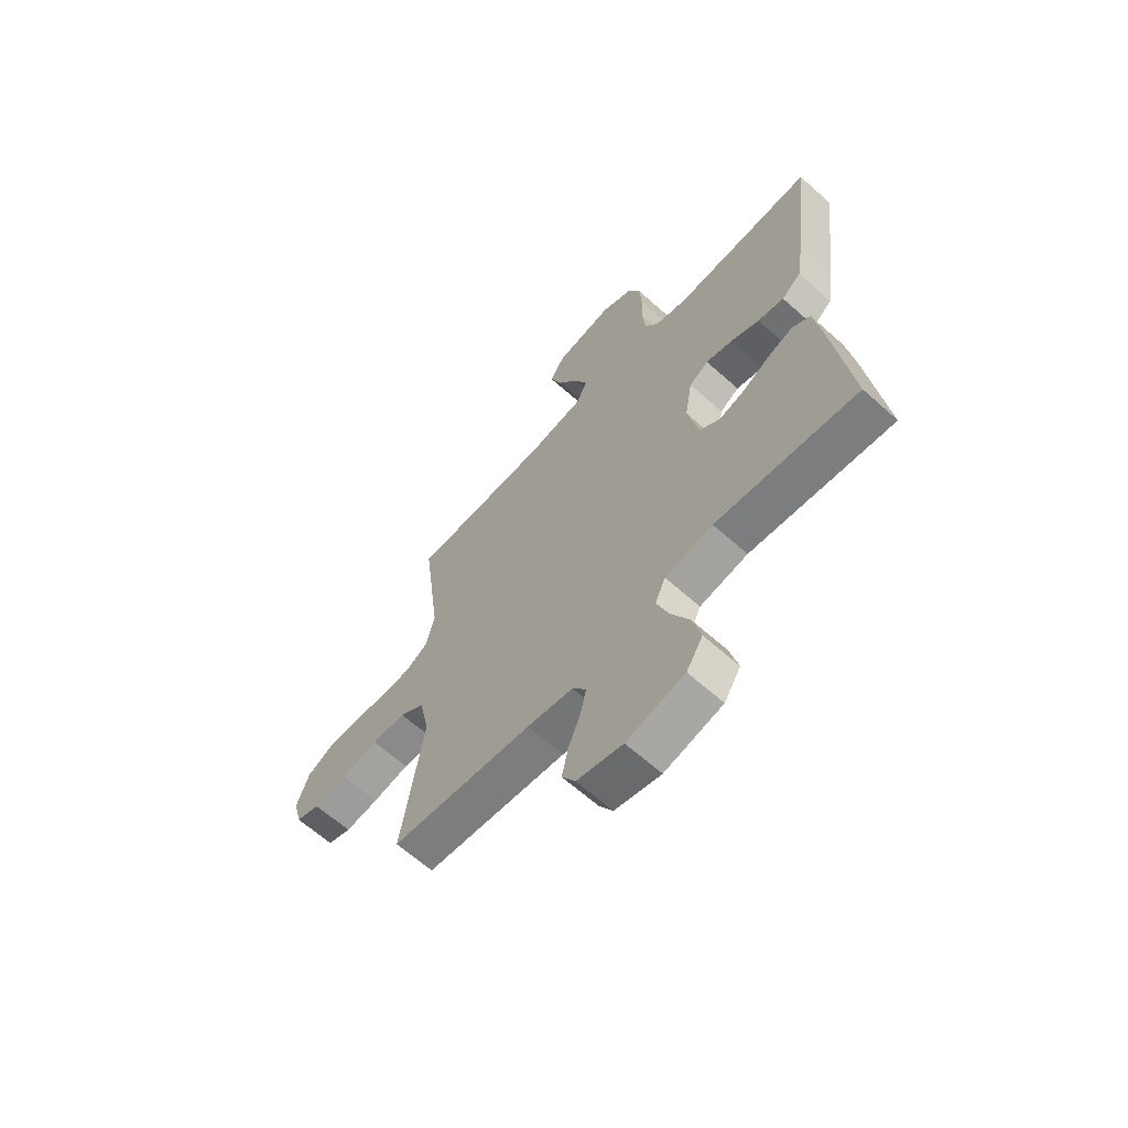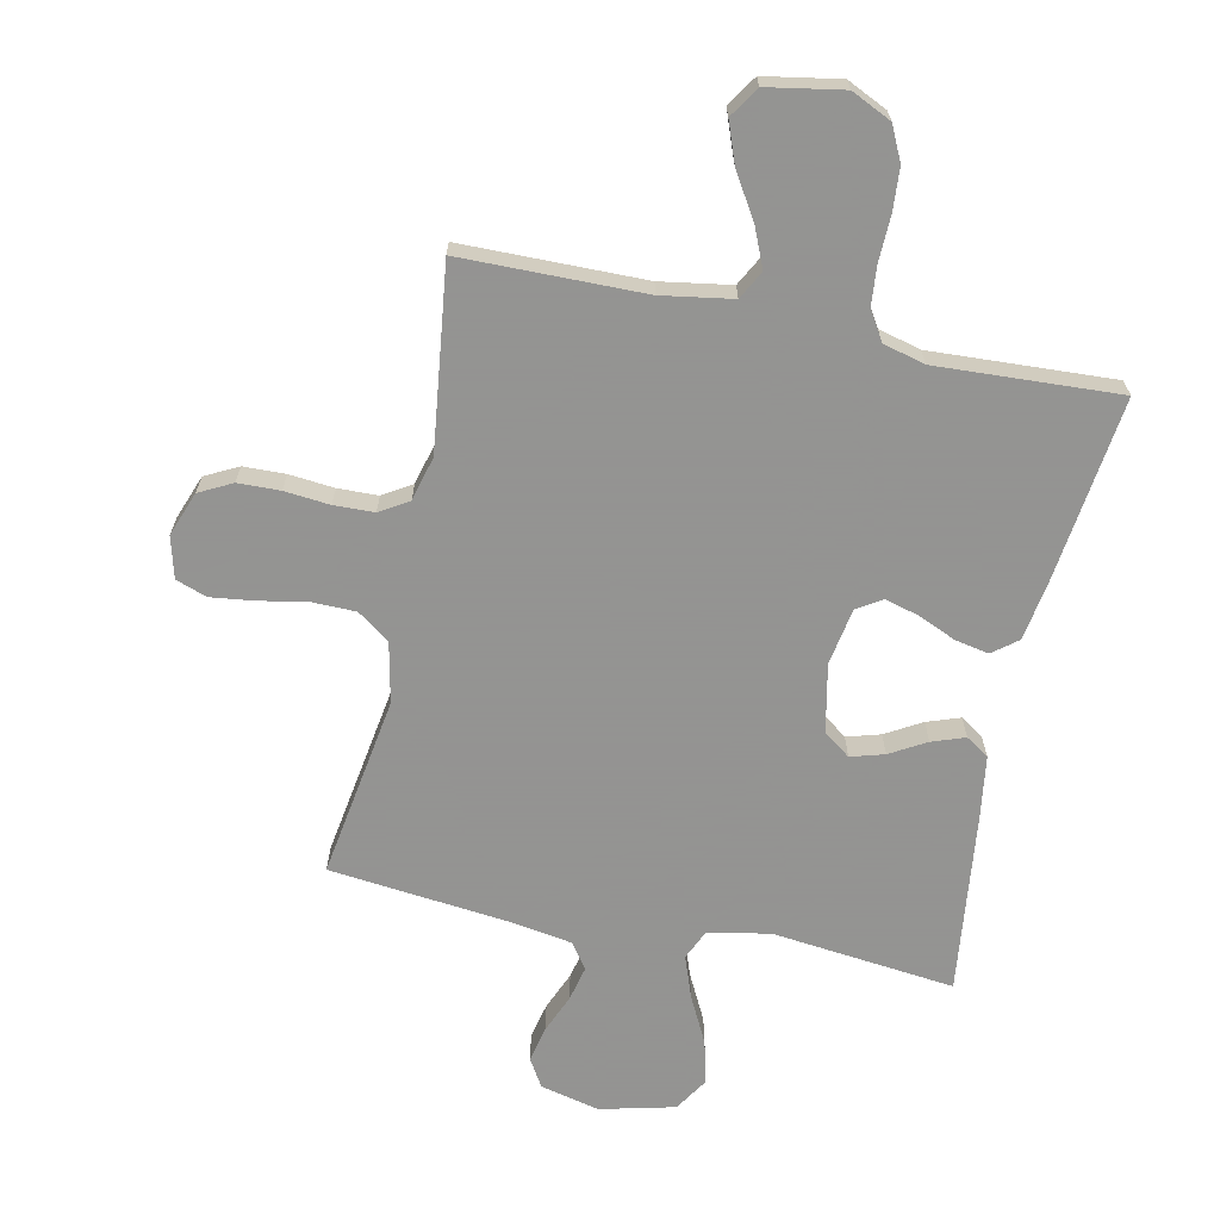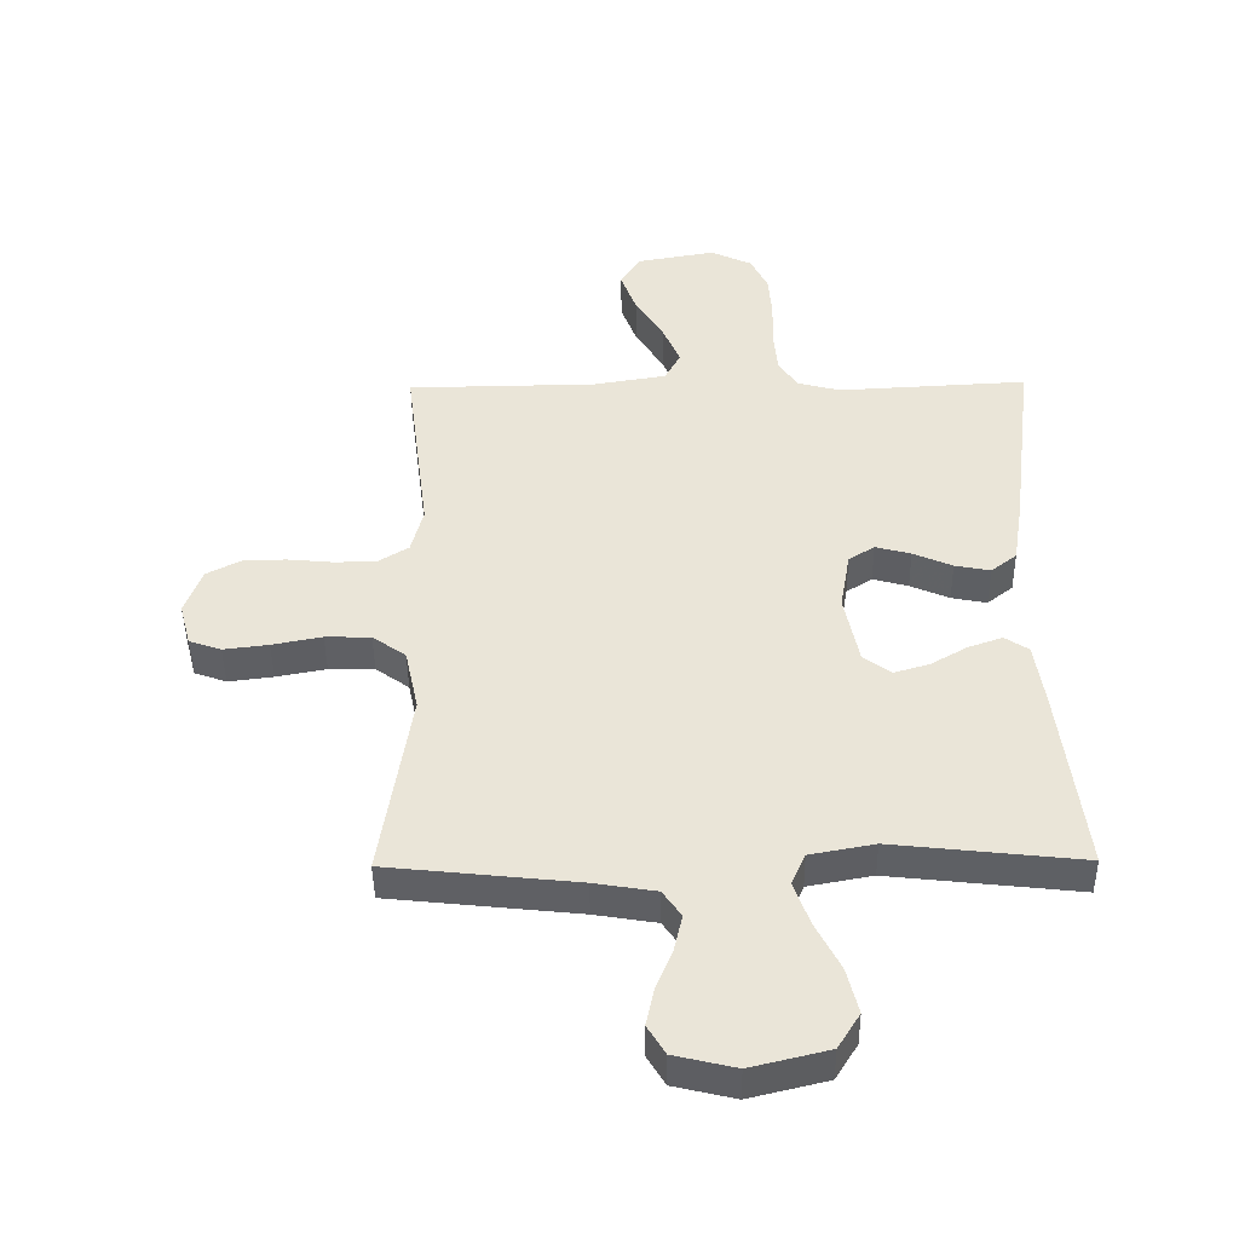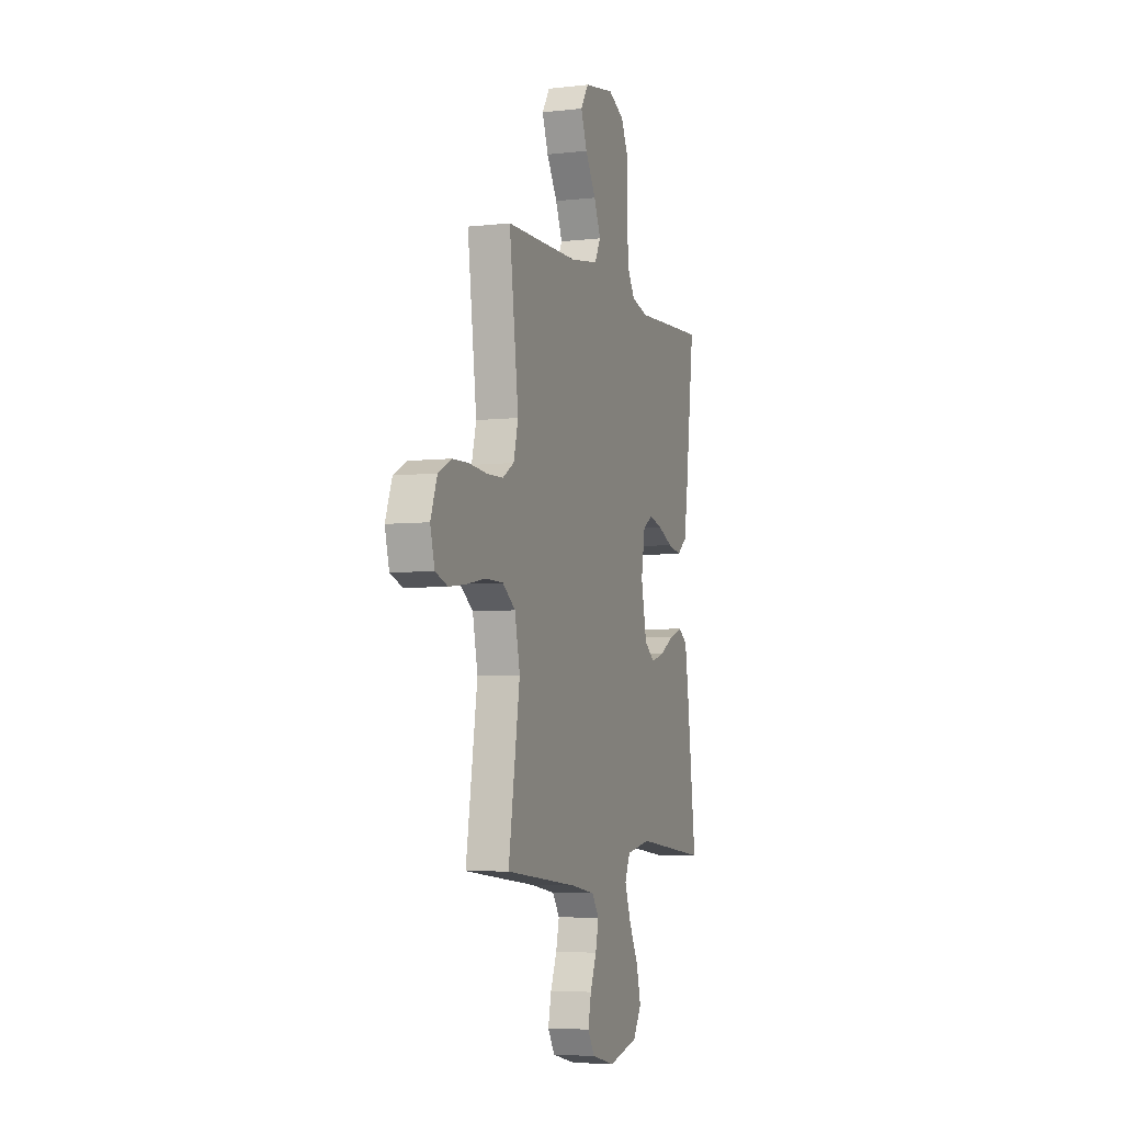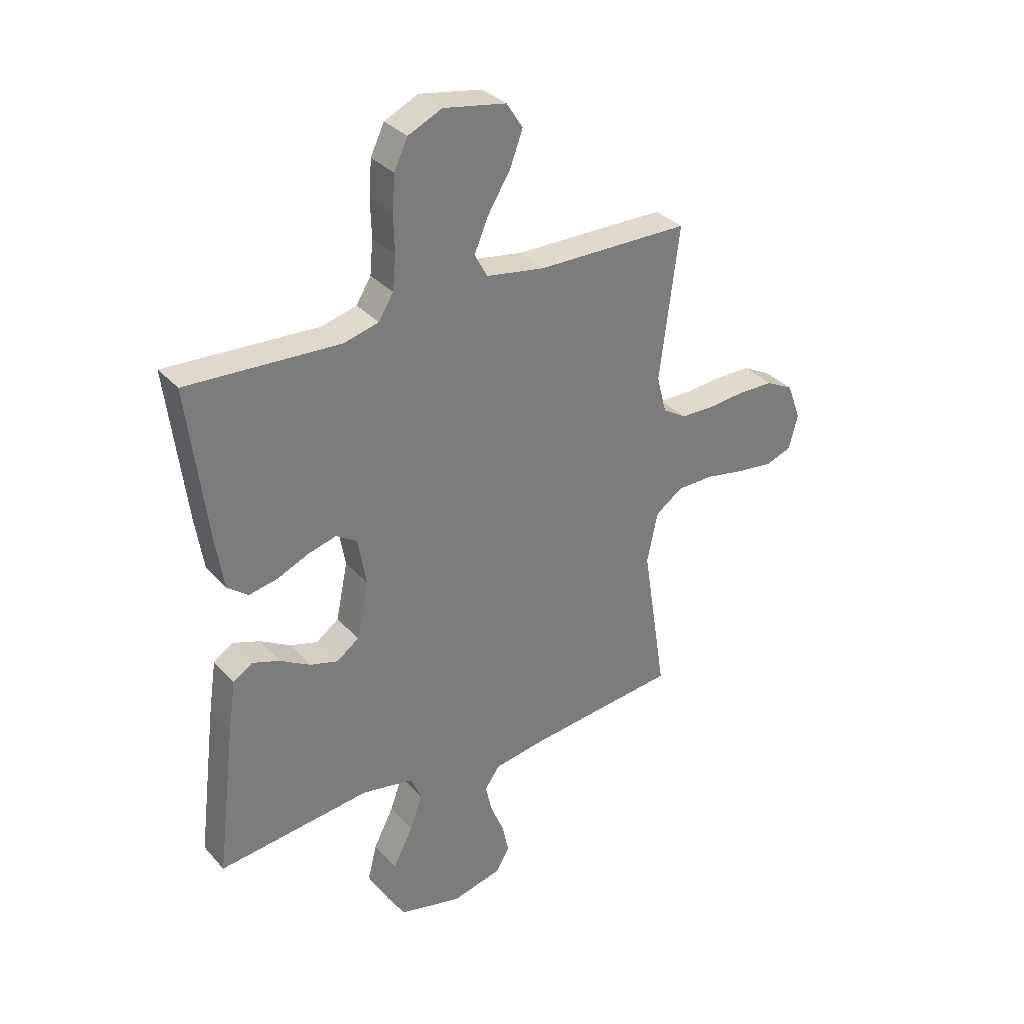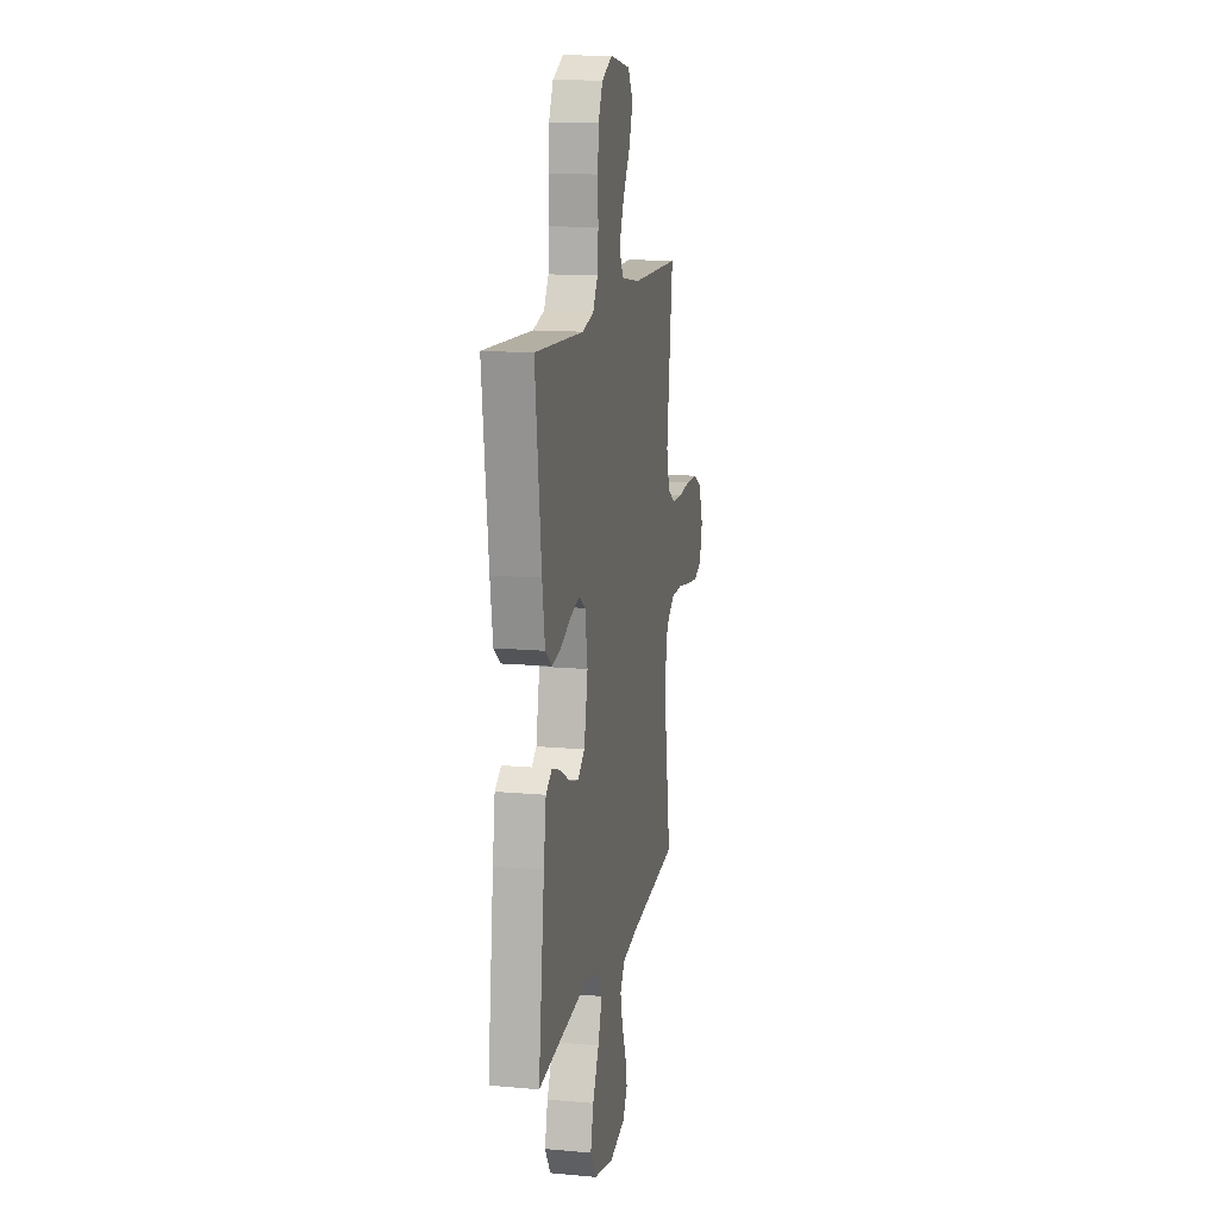
<metadata>
{"format":"obj","ext":"obj","renderer":"f3d","projection":"perspective","resolution":1024,"background":"white","views":[{"elev":-64.2,"azim":48.0,"up":"+Z"},{"elev":-66.9,"azim":-12.0,"up":"+Y"},{"elev":-44.1,"azim":0.7,"up":"+Z"},{"elev":-5.3,"azim":-70.6,"up":"+Z"},{"elev":33.2,"azim":145.1,"up":"+Z"},{"elev":14.1,"azim":101.3,"up":"+Z"}]}
</metadata>
<code>
v -0.5 0.07 -0.5
v -0.453 0.07 -0.2
v -0.474 0.07 -0.101
v -0.527 0.07 -0.063
v -0.599 0.07 -0.062
v -0.678 0.07 -0.077
v -0.749 0.07 -0.086
v -0.8 0.07 -0.068
v -0.818 0.07 0
v -0.791 0.07 0.073
v -0.737 0.07 0.101
v -0.668 0.07 0.103
v -0.594 0.07 0.096
v -0.528 0.07 0.098
v -0.481 0.07 0.127
v -0.462 0.07 0.2
v -0.5 0.07 0.5
v -0.2 0.07 0.504
v -0.084 0.07 0.523
v -0.059 0.07 0.57
v -0.087 0.07 0.635
v -0.131 0.07 0.706
v -0.156 0.07 0.773
v -0.124 0.07 0.823
v 0 0.07 0.845
v 0.066 0.07 0.814
v 0.093 0.07 0.758
v 0.098 0.07 0.688
v 0.096 0.07 0.615
v 0.102 0.07 0.549
v 0.131 0.07 0.502
v 0.2 0.07 0.484
v 0.5 0.07 0.5
v 0.463 0.07 0.2
v 0.447 0.07 0.098
v 0.406 0.07 0.066
v 0.35 0.07 0.077
v 0.288 0.07 0.104
v 0.232 0.07 0.119
v 0.191 0.07 0.093
v 0.175 0.07 0
v 0.198 0.07 -0.112
v 0.242 0.07 -0.144
v 0.297 0.07 -0.128
v 0.356 0.07 -0.094
v 0.41 0.07 -0.075
v 0.448 0.07 -0.1
v 0.463 0.07 -0.2
v 0.5 0.07 -0.5
v 0.2 0.07 -0.467
v 0.098 0.07 -0.486
v 0.076 0.07 -0.536
v 0.101 0.07 -0.605
v 0.14 0.07 -0.681
v 0.158 0.07 -0.753
v 0.123 0.07 -0.809
v 0 0.07 -0.839
v -0.097 0.07 -0.816
v -0.125 0.07 -0.77
v -0.112 0.07 -0.71
v -0.086 0.07 -0.647
v -0.073 0.07 -0.59
v -0.102 0.07 -0.548
v -0.2 0.07 -0.532
v -0.5 0 -0.5
v -0.453 0 -0.2
v -0.474 0 -0.101
v -0.527 0 -0.063
v -0.599 0 -0.062
v -0.678 0 -0.077
v -0.749 0 -0.086
v -0.8 0 -0.068
v -0.818 0 0
v -0.791 0 0.073
v -0.737 0 0.101
v -0.668 0 0.103
v -0.594 0 0.096
v -0.528 0 0.098
v -0.481 0 0.127
v -0.462 0 0.2
v -0.5 0 0.5
v -0.2 0 0.504
v -0.084 0 0.523
v -0.059 0 0.57
v -0.087 0 0.635
v -0.131 0 0.706
v -0.156 0 0.773
v -0.124 0 0.823
v 0 0 0.845
v 0.066 0 0.814
v 0.093 0 0.758
v 0.098 0 0.688
v 0.096 0 0.615
v 0.102 0 0.549
v 0.131 0 0.502
v 0.2 0 0.484
v 0.5 0 0.5
v 0.463 0 0.2
v 0.447 0 0.098
v 0.406 0 0.066
v 0.35 0 0.077
v 0.288 0 0.104
v 0.232 0 0.119
v 0.191 0 0.093
v 0.175 0 0
v 0.198 0 -0.112
v 0.242 0 -0.144
v 0.297 0 -0.128
v 0.356 0 -0.094
v 0.41 0 -0.075
v 0.448 0 -0.1
v 0.463 0 -0.2
v 0.5 0 -0.5
v 0.2 0 -0.467
v 0.098 0 -0.486
v 0.076 0 -0.536
v 0.101 0 -0.605
v 0.14 0 -0.681
v 0.158 0 -0.753
v 0.123 0 -0.809
v 0 0 -0.839
v -0.097 0 -0.816
v -0.125 0 -0.77
v -0.112 0 -0.71
v -0.086 0 -0.647
v -0.073 0 -0.59
v -0.102 0 -0.548
v -0.2 0 -0.532
f 58 59 60 61
f 58 61 62
f 57 58 62
f 56 57 62
f 53 54 55 56
f 52 53 56 62
f 51 52 62 63
f 47 48 49 50
f 47 50 51
f 44 45 46 47
f 43 44 47 51
f 42 43 51 63
f 35 36 37 38
f 35 38 39
f 32 33 34 35
f 31 32 35 39
f 30 31 39 40
f 26 27 28 29
f 26 29 30
f 25 26 30
f 21 22 23 24
f 20 21 24 25
f 16 17 18
f 15 16 18 19
f 10 11 12 13
f 10 13 14
f 9 10 14
f 8 9 14
f 5 6 7 8
f 5 8 14
f 4 5 14 15
f 64 1 2
f 64 2 3
f 41 42 63 64
f 41 64 3
f 20 25 30 40
f 19 20 40 41
f 15 19 41
f 3 4 15 41
f 125 124 123 122
f 126 125 122
f 126 122 121
f 126 121 120
f 120 119 118 117
f 126 120 117 116
f 127 126 116 115
f 114 113 112 111
f 115 114 111
f 111 110 109 108
f 115 111 108 107
f 127 115 107 106
f 102 101 100 99
f 103 102 99
f 99 98 97 96
f 103 99 96 95
f 104 103 95 94
f 93 92 91 90
f 94 93 90
f 94 90 89
f 88 87 86 85
f 89 88 85 84
f 82 81 80
f 83 82 80 79
f 77 76 75 74
f 78 77 74
f 78 74 73
f 78 73 72
f 72 71 70 69
f 78 72 69
f 79 78 69 68
f 66 65 128
f 67 66 128
f 128 127 106 105
f 67 128 105
f 104 94 89 84
f 105 104 84 83
f 105 83 79
f 105 79 68 67
f 1 65 66 2
f 2 66 67 3
f 3 67 68 4
f 4 68 69 5
f 5 69 70 6
f 6 70 71 7
f 7 71 72 8
f 8 72 73 9
f 9 73 74 10
f 10 74 75 11
f 11 75 76 12
f 12 76 77 13
f 13 77 78 14
f 14 78 79 15
f 15 79 80 16
f 16 80 81 17
f 17 81 82 18
f 18 82 83 19
f 19 83 84 20
f 20 84 85 21
f 21 85 86 22
f 22 86 87 23
f 23 87 88 24
f 24 88 89 25
f 25 89 90 26
f 26 90 91 27
f 27 91 92 28
f 28 92 93 29
f 29 93 94 30
f 30 94 95 31
f 31 95 96 32
f 32 96 97 33
f 33 97 98 34
f 34 98 99 35
f 35 99 100 36
f 36 100 101 37
f 37 101 102 38
f 38 102 103 39
f 39 103 104 40
f 40 104 105 41
f 41 105 106 42
f 42 106 107 43
f 43 107 108 44
f 44 108 109 45
f 45 109 110 46
f 46 110 111 47
f 47 111 112 48
f 48 112 113 49
f 49 113 114 50
f 50 114 115 51
f 51 115 116 52
f 52 116 117 53
f 53 117 118 54
f 54 118 119 55
f 55 119 120 56
f 56 120 121 57
f 57 121 122 58
f 58 122 123 59
f 59 123 124 60
f 60 124 125 61
f 61 125 126 62
f 62 126 127 63
f 63 127 128 64
f 64 128 65 1

</code>
